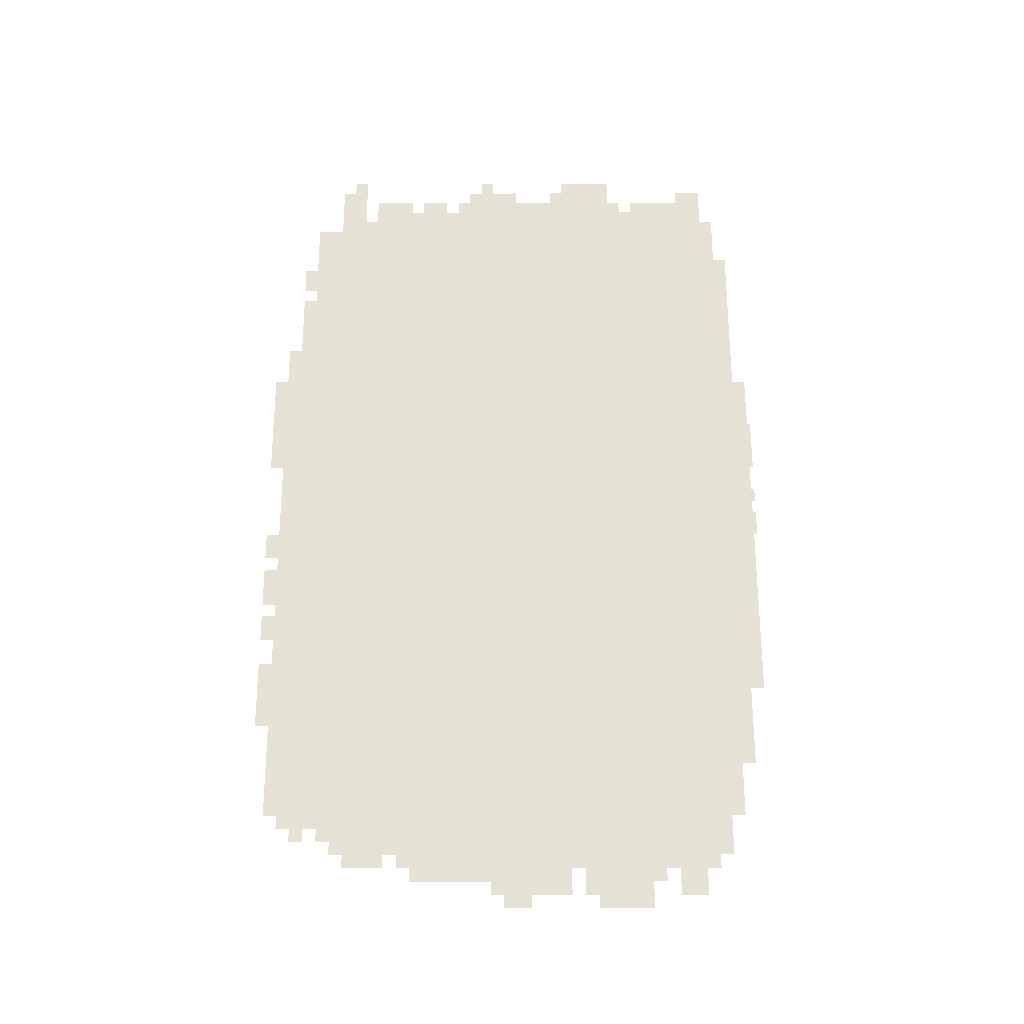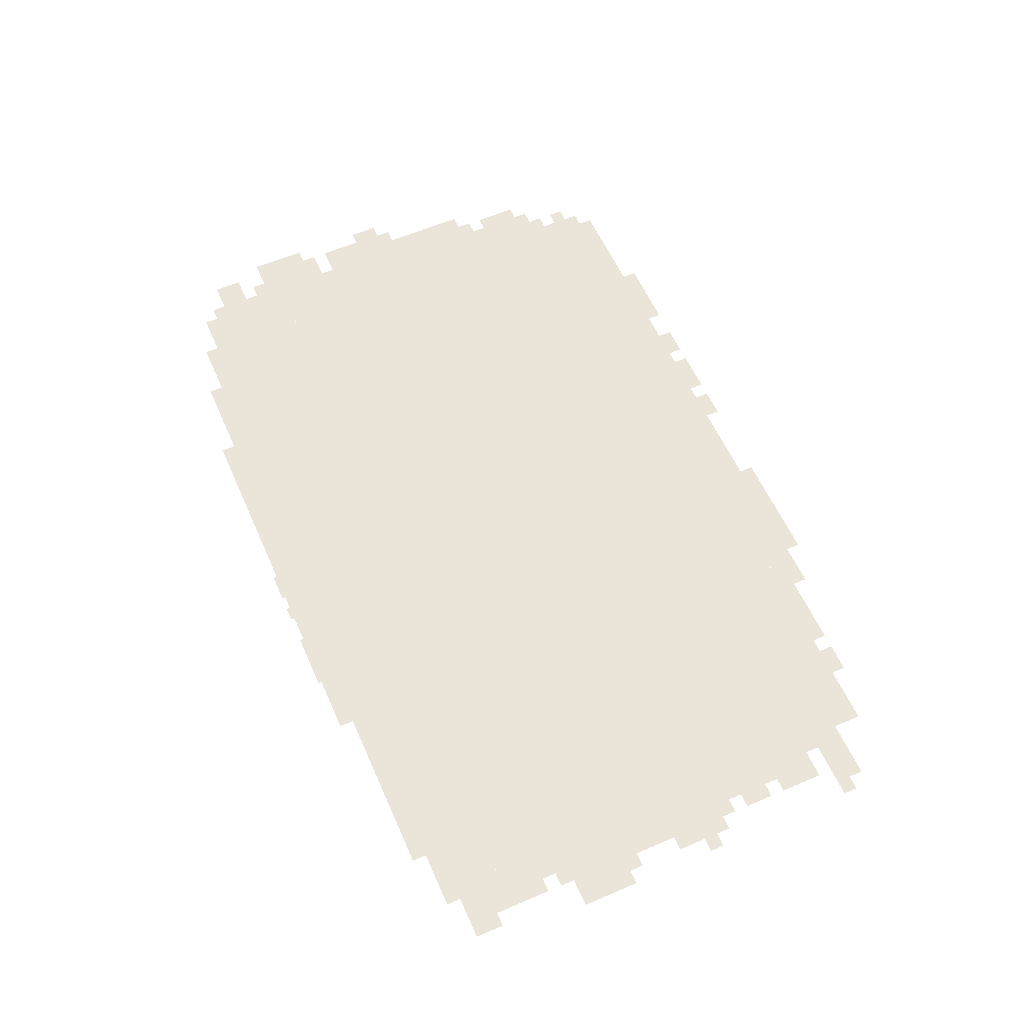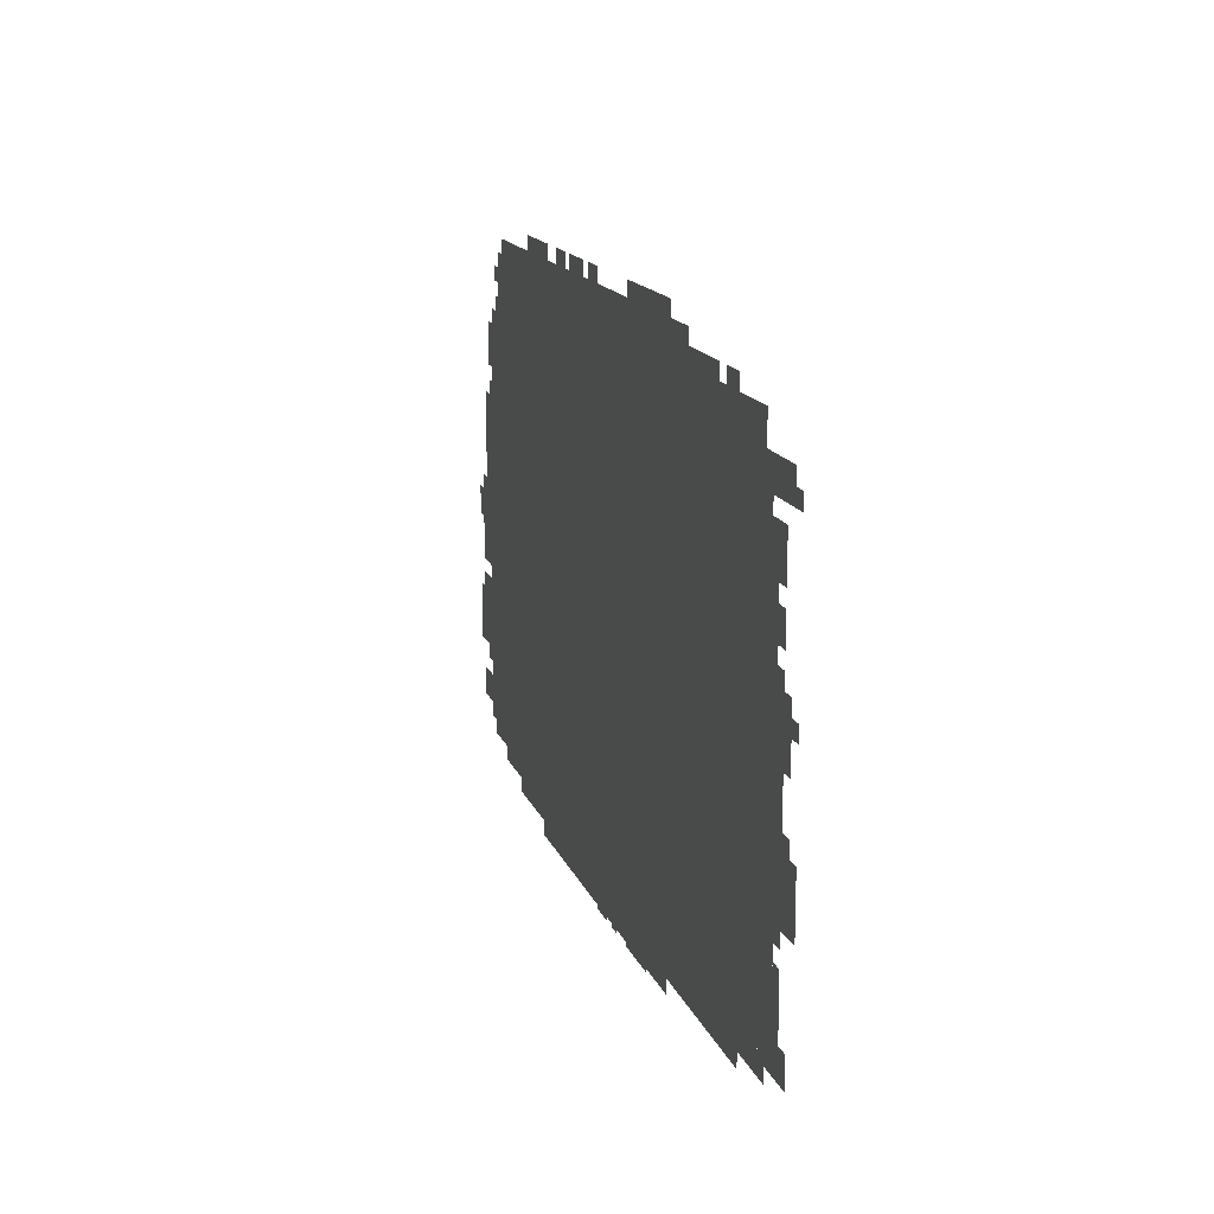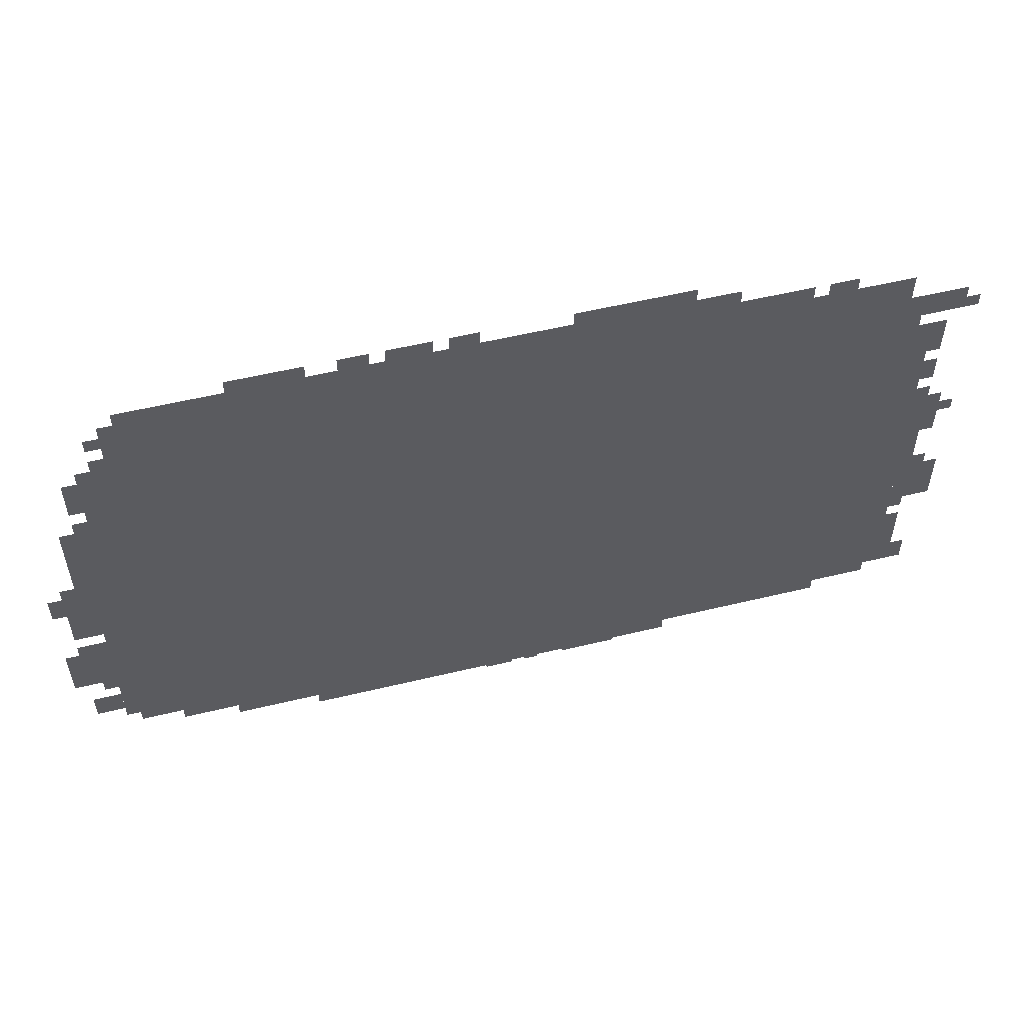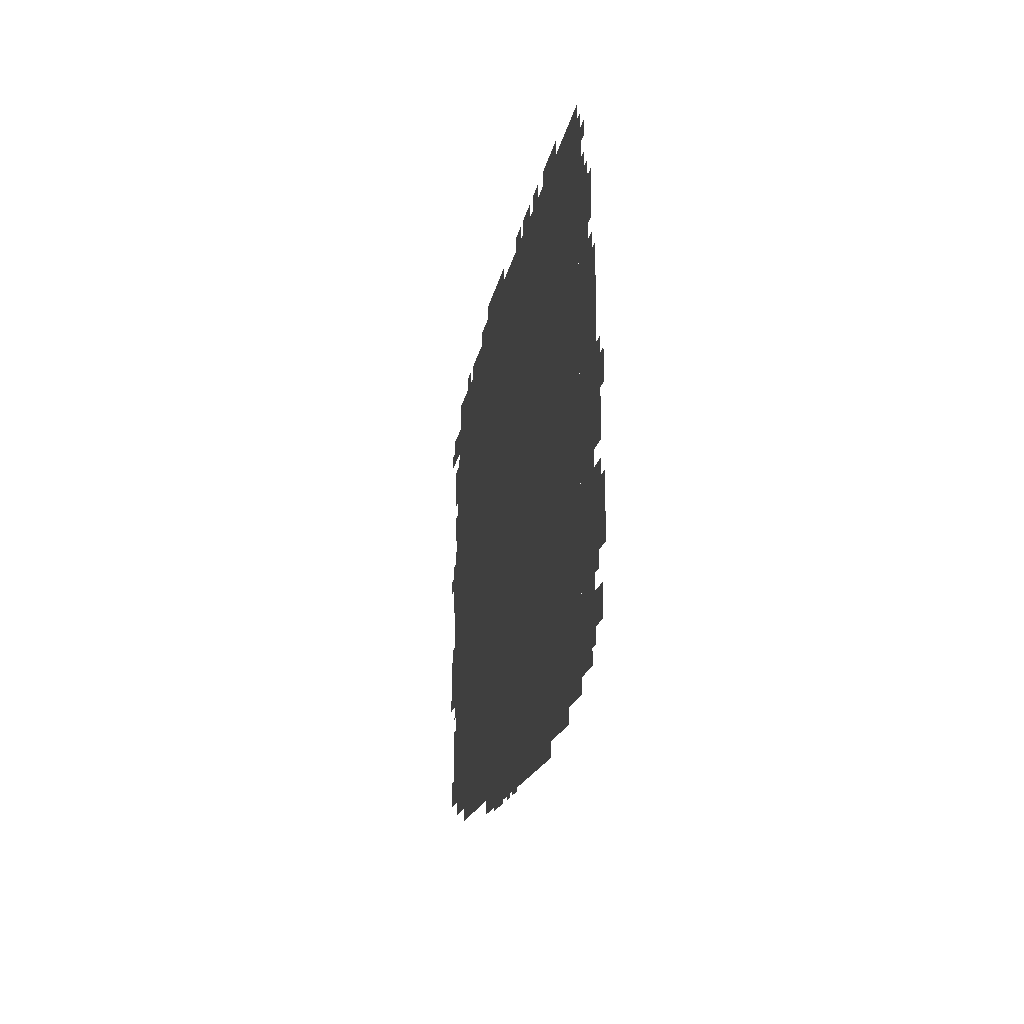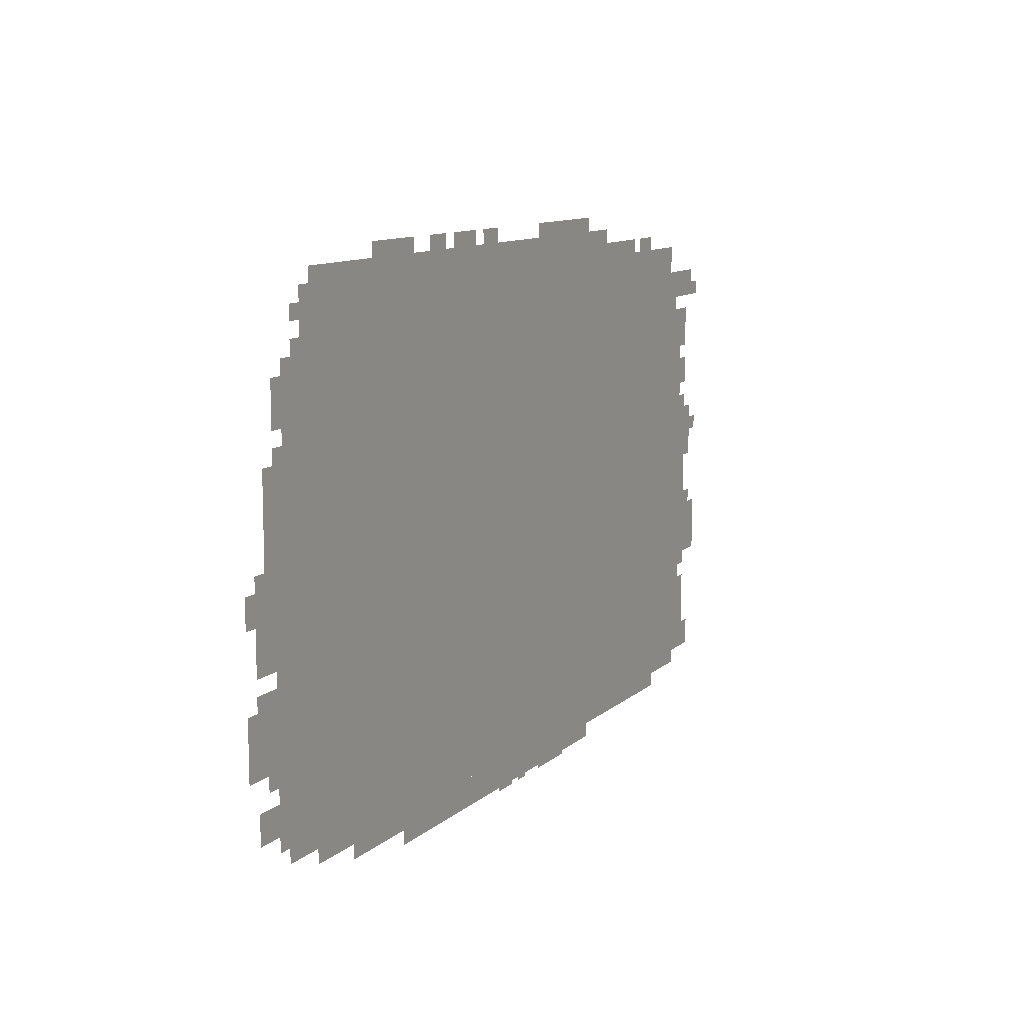
<metadata>
{"format":"obj","ext":"obj","renderer":"f3d","projection":"perspective","resolution":1024,"background":"white","views":[{"elev":64.6,"azim":-90.1,"up":"+Z"},{"elev":58.9,"azim":66.2,"up":"+Z"},{"elev":15.0,"azim":73.9,"up":"+Y"},{"elev":54.3,"azim":-14.4,"up":"+Y"},{"elev":-15.5,"azim":-99.0,"up":"+Y"},{"elev":11.0,"azim":-62.2,"up":"+Y"}]}
</metadata>
<code>
g guanghui_7-mesh
v -992 72 0
v -992 1160 0
v -1824 1160 0
v -1824 72 0
v -160 72 0
v -160 1160 0
v -992 1160 0
v -992 72 0
v -1824 136 0
v -1824 520 0
v -1952 520 0
v -1952 136 0
v -1824 520 0
v -1824 904 0
v -1952 904 0
v -1952 520 0
v -1184 1160 0
v -1184 1224 0
v -1824 1224 0
v -1824 1160 0
v -544 1160 0
v -544 1224 0
v -1184 1224 0
v -1184 1160 0
v -640 8 0
v -640 72 0
v -1088 72 0
v -1088 8 0
v -96 104 0
v -96 552 0
v -160 552 0
v -160 104 0
v -96 552 0
v -96 1000 0
v -160 1000 0
v -160 552 0
v -1088 8 0
v -1088 72 0
v -1504 72 0
v -1504 8 0
v -1824 904 0
v -1824 1064 0
v -1920 1064 0
v -1920 904 0
v -1952 296 0
v -1952 424 0
v -2047 424 0
v -2047 296 0
v 0 360 0
v 0 488 0
v -64 488 0
v -64 360 0
v -32 1032 0
v -32 1096 0
v -160 1096 0
v -160 1032 0
v -64 552 0
v -64 776 0
v -96 776 0
v -96 552 0
v -64 328 0
v -64 552 0
v -96 552 0
v -96 328 0
v -1952 488 0
v -1952 680 0
v -1984 680 0
v -1984 488 0
v -448 40 0
v -448 72 0
v -640 72 0
v -640 40 0
v -1952 680 0
v -1952 872 0
v -1984 872 0
v -1984 680 0
v -256 40 0
v -256 72 0
v -448 72 0
v -448 40 0
v -1952 168 0
v -1952 232 0
v -2016 232 0
v -2016 168 0
v -640 1224 0
v -640 1256 0
v -768 1256 0
v -768 1224 0
v -768 1224 0
v -768 1256 0
v -896 1256 0
v -896 1224 0
v -1600 40 0
v -1600 72 0
v -1696 72 0
v -1696 40 0
v -1440 1224 0
v -1440 1256 0
v -1536 1256 0
v -1536 1224 0
v -384 1160 0
v -384 1192 0
v -480 1192 0
v -480 1160 0
v -1504 40 0
v -1504 72 0
v -1600 72 0
v -1600 40 0
v -1984 488 0
v -1984 584 0
v -2016 584 0
v -2016 488 0
v -1984 584 0
v -1984 680 0
v -2016 680 0
v -2016 584 0
v -64 200 0
v -64 296 0
v -96 296 0
v -96 200 0
v -64 104 0
v -64 200 0
v -96 200 0
v -96 104 0
v -1312 1224 0
v -1312 1256 0
v -1376 1256 0
v -1376 1224 0
v -64 936 0
v -64 1000 0
v -96 1000 0
v -96 936 0
v -1824 104 0
v -1824 136 0
v -1888 136 0
v -1888 104 0
v -1088 1224 0
v -1088 1256 0
v -1152 1256 0
v -1152 1224 0
v -288 1160 0
v -288 1192 0
v -352 1192 0
v -352 1160 0
v -32 104 0
v -32 168 0
v -64 168 0
v -64 104 0
v -1024 0 0
v -1024 8 0
v -1088 8 0
v -1088 0 0
v -1952 424 0
v -1952 456 0
v -2016 456 0
v -2016 424 0
v -64 808 0
v -64 872 0
v -96 872 0
v -96 808 0
v -2016 584 0
v -2016 648 0
v -2047 648 0
v -2047 584 0
v -1920 968 0
v -1920 1032 0
v -1952 1032 0
v -1952 968 0
v -32 680 0
v -32 744 0
v -64 744 0
v -64 680 0
v -32 616 0
v -32 680 0
v -64 680 0
v -64 616 0
v -768 0 0
v -768 8 0
v -832 8 0
v -832 0 0
v -1536 1224 0
v -1536 1256 0
v -1600 1256 0
v -1600 1224 0
v -480 1160 0
v -480 1192 0
v -544 1192 0
v -544 1160 0
v -1824 1064 0
v -1824 1128 0
v -1856 1128 0
v -1856 1064 0
v -1184 1224 0
v -1184 1256 0
v -1248 1256 0
v -1248 1224 0
v -1824 1128 0
v -1824 1192 0
v -1856 1192 0
v -1856 1128 0
v -832 0 0
v -832 8 0
v -896 8 0
v -896 0 0
v -128 1000 0
v -128 1032 0
v -160 1032 0
v -160 1000 0
v 0 680 0
v 0 712 0
v -32 712 0
v -32 680 0
v -960 0 0
v -960 8 0
v -992 8 0
v -992 0 0
v -1952 264 0
v -1952 296 0
v -1984 296 0
v -1984 264 0
v -128 72 0
v -128 104 0
v -160 104 0
v -160 72 0
v -32 488 0
v -32 520 0
v -64 520 0
v -64 488 0
v 0 1032 0
v 0 1064 0
v -32 1064 0
v -32 1032 0
v -1888 104 0
v -1888 136 0
v -1920 136 0
v -1920 104 0
v -64 904 0
v -64 936 0
v -96 936 0
v -96 904 0
v -1248 1224 0
v -1248 1256 0
v -1280 1256 0
v -1280 1224 0
v -1856 1064 0
v -1856 1096 0
v -1888 1096 0
v -1888 1064 0
v -1856 1128 0
v -1856 1160 0
v -1888 1160 0
v -1888 1128 0
v -1920 936 0
v -1920 968 0
v -1952 968 0
v -1952 936 0
g guanghui_7-mesh_0
f 3 2 1
f 1 4 3
f 7 6 5
f 5 8 7
f 11 10 9
f 9 12 11
f 15 14 13
f 13 16 15
f 19 18 17
f 17 20 19
f 23 22 21
f 21 24 23
f 27 26 25
f 25 28 27
f 31 30 29
f 29 32 31
f 35 34 33
f 33 36 35
f 39 38 37
f 37 40 39
f 43 42 41
f 41 44 43
f 47 46 45
f 45 48 47
f 51 50 49
f 49 52 51
f 55 54 53
f 53 56 55
f 59 58 57
f 57 60 59
f 63 62 61
f 61 64 63
f 67 66 65
f 65 68 67
f 71 70 69
f 69 72 71
f 75 74 73
f 73 76 75
f 79 78 77
f 77 80 79
f 83 82 81
f 81 84 83
f 87 86 85
f 85 88 87
f 91 90 89
f 89 92 91
f 95 94 93
f 93 96 95
f 99 98 97
f 97 100 99
f 103 102 101
f 101 104 103
f 107 106 105
f 105 108 107
f 111 110 109
f 109 112 111
f 115 114 113
f 113 116 115
f 119 118 117
f 117 120 119
f 123 122 121
f 121 124 123
f 127 126 125
f 125 128 127
f 131 130 129
f 129 132 131
f 135 134 133
f 133 136 135
f 139 138 137
f 137 140 139
f 143 142 141
f 141 144 143
f 147 146 145
f 145 148 147
f 151 150 149
f 149 152 151
f 155 154 153
f 153 156 155
f 159 158 157
f 157 160 159
f 163 162 161
f 161 164 163
f 167 166 165
f 165 168 167
f 171 170 169
f 169 172 171
f 175 174 173
f 173 176 175
f 179 178 177
f 177 180 179
f 183 182 181
f 181 184 183
f 187 186 185
f 185 188 187
f 191 190 189
f 189 192 191
f 195 194 193
f 193 196 195
f 199 198 197
f 197 200 199
f 203 202 201
f 201 204 203
f 207 206 205
f 205 208 207
f 211 210 209
f 209 212 211
f 215 214 213
f 213 216 215
f 219 218 217
f 217 220 219
f 223 222 221
f 221 224 223
f 227 226 225
f 225 228 227
f 231 230 229
f 229 232 231
f 235 234 233
f 233 236 235
f 239 238 237
f 237 240 239
f 243 242 241
f 241 244 243
f 247 246 245
f 245 248 247
f 251 250 249
f 249 252 251
f 255 254 253
f 253 256 255

</code>
